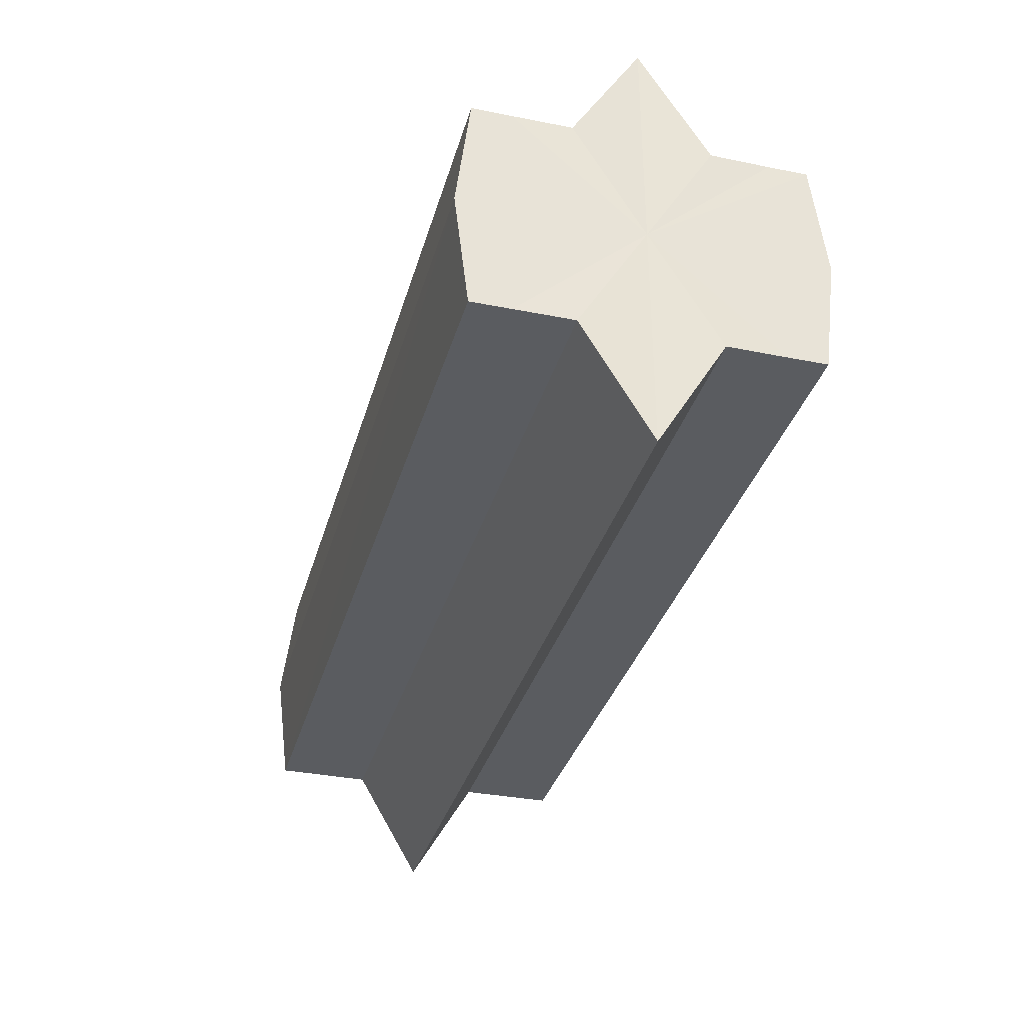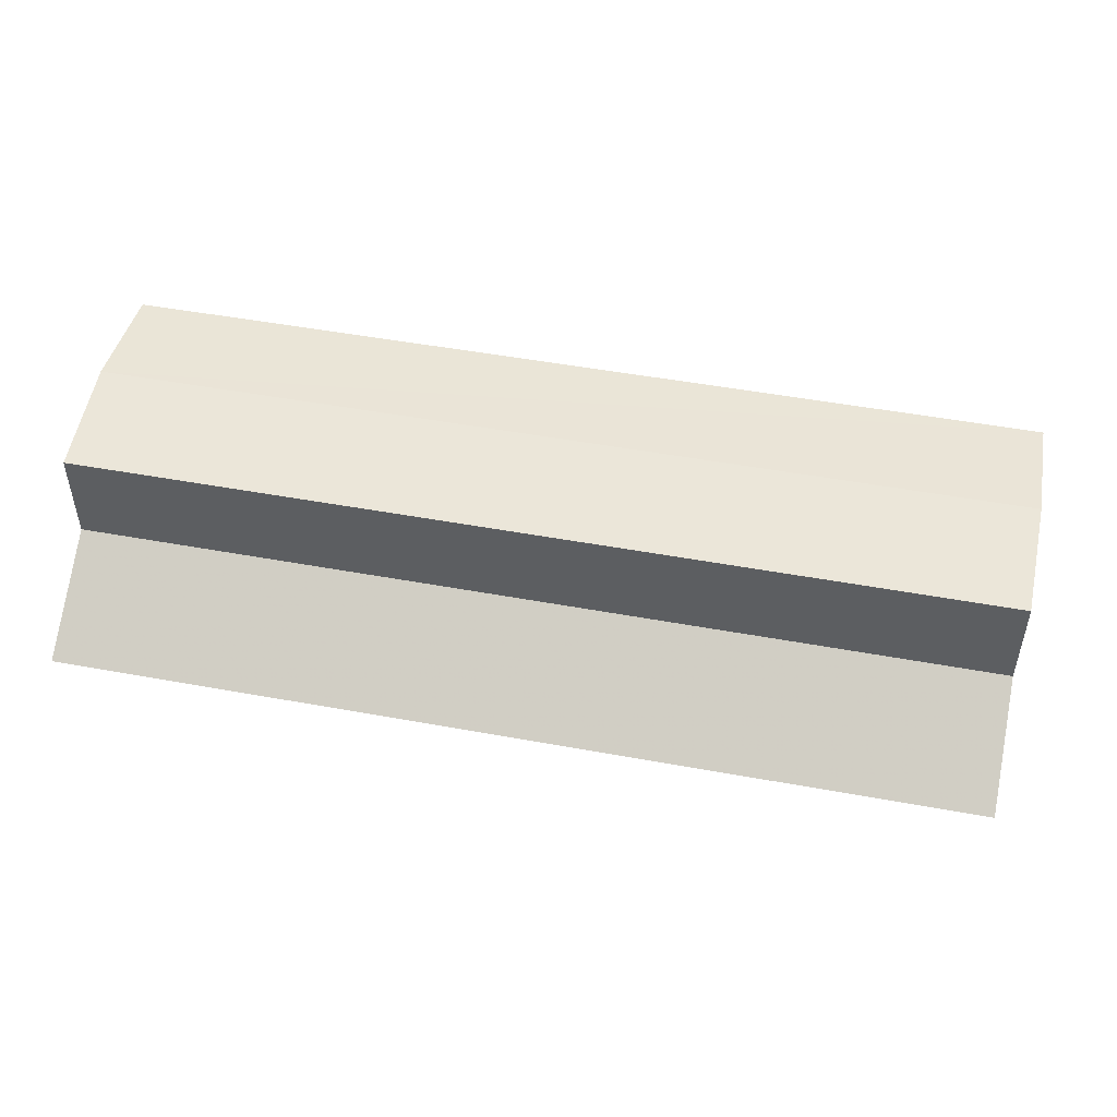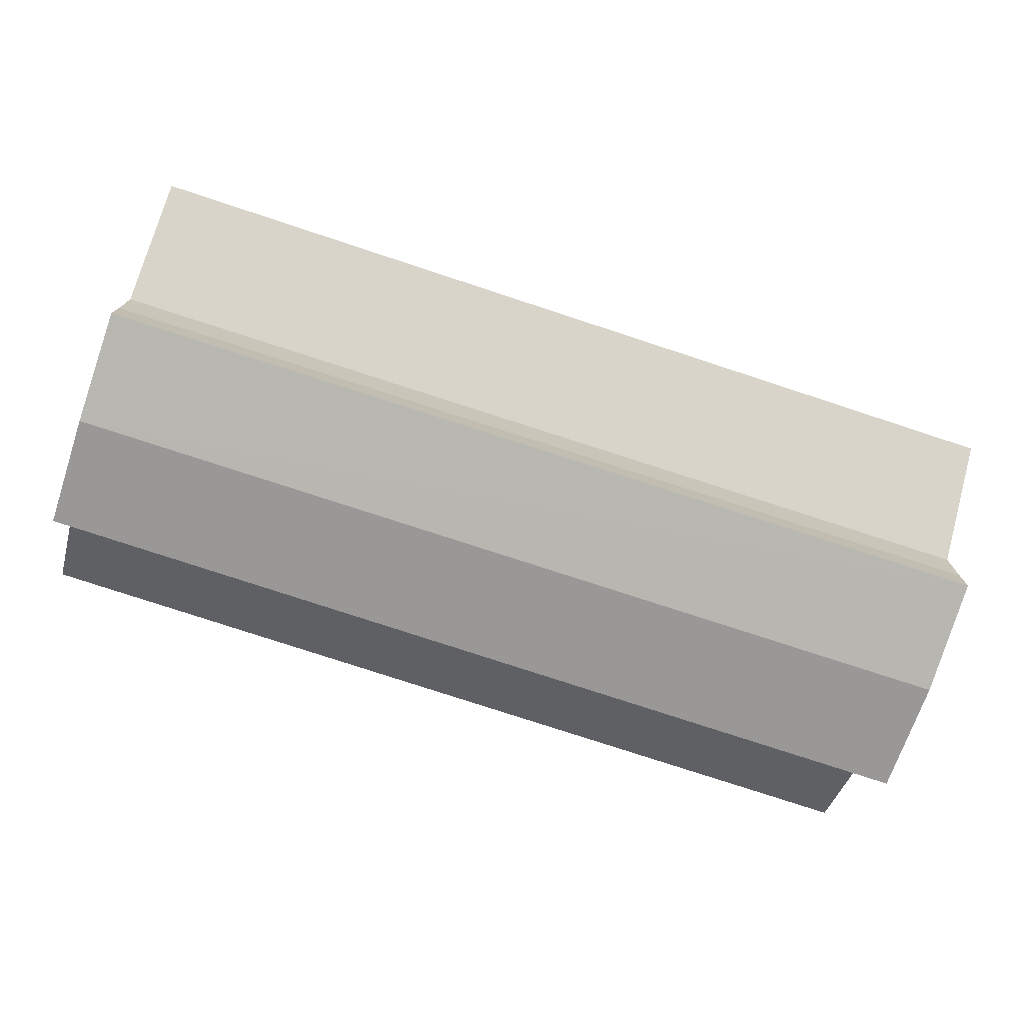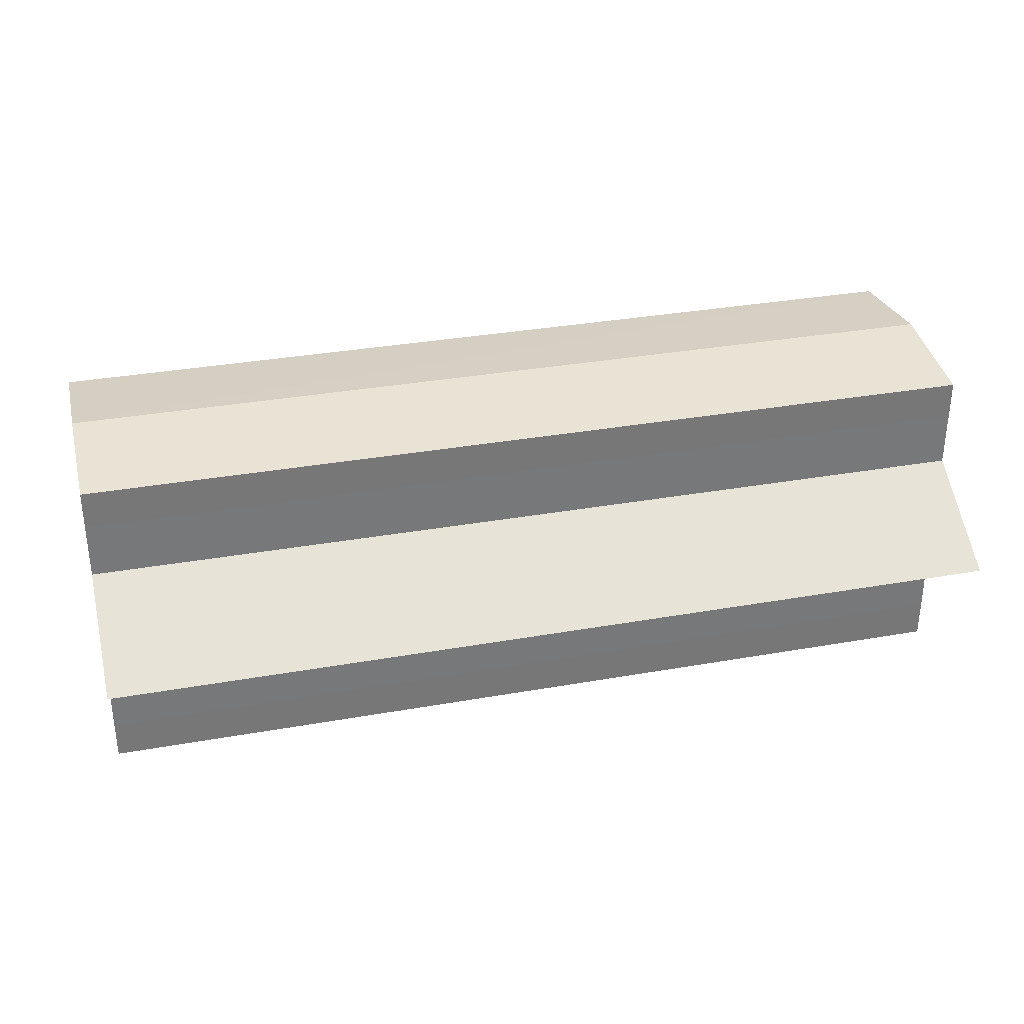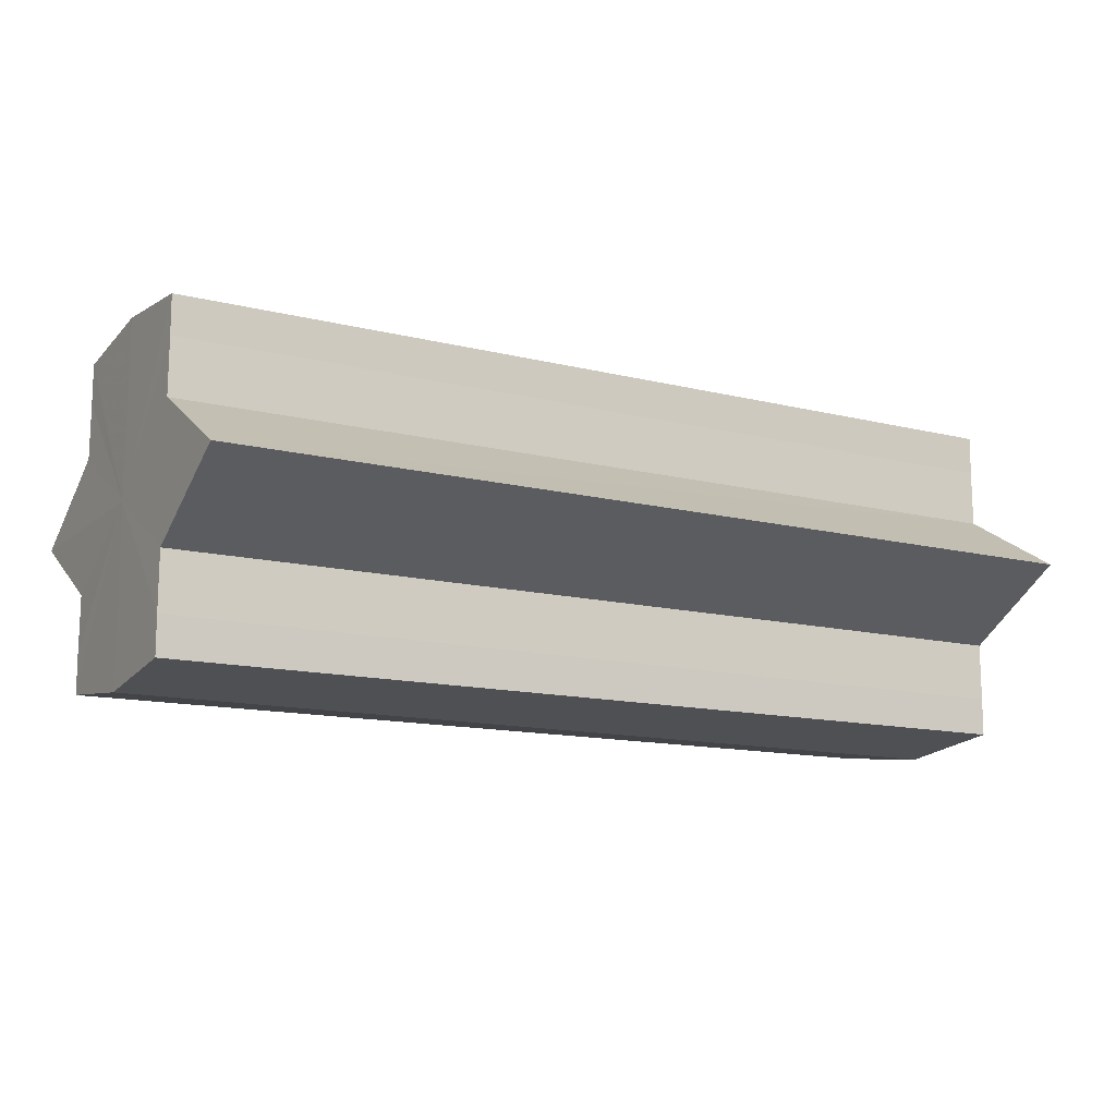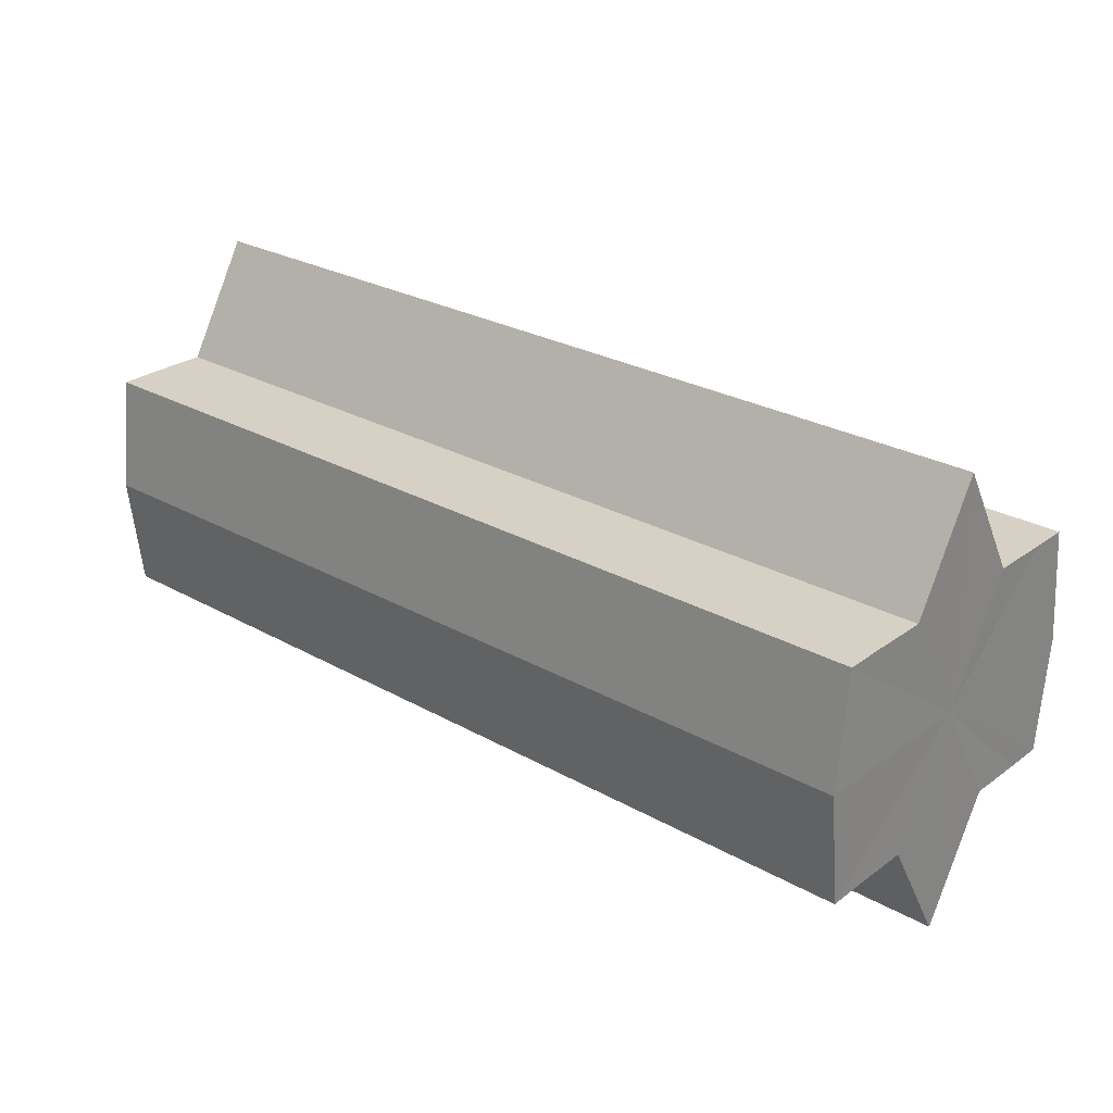
<metadata>
{"format":"obj","ext":"obj","renderer":"f3d","projection":"perspective","resolution":1024,"background":"white","views":[{"elev":-34.0,"azim":-105.2,"up":"+Y"},{"elev":49.4,"azim":-168.5,"up":"+Z"},{"elev":-75.0,"azim":-18.3,"up":"+Z"},{"elev":33.2,"azim":-13.7,"up":"+Z"},{"elev":-13.2,"azim":-29.7,"up":"+Z"},{"elev":26.6,"azim":41.4,"up":"+Y"}]}
</metadata>
<code>
o 2524
v 2205 1861 8.019
v 2205 1861 8.021
v 2205 1861 8.019
v 2205 1861 8.021
v 2205 1861 8.021
v 2205 1861 8.019
v 2205 1861 8.019
v 2205 1861 8.021
v 2205 1861 8.021
v 2205 1861 8.035
v 2205 1861 8.019
v 2205 1861 8.024
v 2205 1861 8.029
v 2205 1861 8.021
v 2205 1861 8.035
v 2205 1861 8.024
v 2205 1861 8.021
v 2205 1861 8.024
v 2205 1861 8.029
v 2205 1861 8.024
v 2205 1861 8.029
v 2205 1861 8.035
v 2205 1861 8.029
v 2205 1861 8.035
v 2205 1861 8.029
v 2205 1861 8.024
v 2205 1861 8.029
v 2205 1861 8.021
v 2205 1861 8.024
v 2205 1861 8.035
v 2205 1861 8.041
v 2205 1861 8.035
v 2205 1861 8.041
v 2205 1861 8.046
v 2205 1861 8.041
v 2205 1861 8.046
v 2205 1861 8.049
v 2205 1861 8.046
v 2205 1861 8.049
v 2205 1861 8.046
v 2205 1861 8.041
v 2205 1861 8.046
v 2205 1861 8.035
v 2205 1861 8.041
v 2205 1861 8.049
v 2205 1861 8.05
v 2205 1861 8.049
v 2205 1861 8.05
v 2205 1861 8.049
v 2205 1861 8.05
v 2205 1861 8.049
v 2205 1861 8.049
v 2205 1861 8.05
v 2205 1861 8.049
v 2205 1861 8.05
v 2205 1861 8.046
v 2205 1861 8.041
v 2205 1861 8.046
v 2205 1861 8.049
v 2205 1861 8.041
v 2205 1861 8.046
v 2205 1861 8.029
v 2205 1861 8.035
v 2205 1861 8.035
v 2205 1861 8.041
v 2205 1861 8.024
v 2205 1861 8.029
v 2205 1861 8.035
v 2205 1861 8.041
v 2205 1861 8.021
v 2205 1861 8.024
v 2205 1861 8.046
v 2205 1861 8.041
v 2205 1861 8.049
v 2205 1861 8.046
v 2205 1861 8.021
v 2205 1861 8.024
v 2205 1861 8.029
v 2205 1861 8.024
v 2205 1861 8.035
v 2205 1861 8.029
v 2205 1861 8.035
v 2205 1861 8.019
v 2205 1861 8.021
v 2205 1861 8.021
v 2205 1861 8.024
v 2205 1861 8.024
v 2205 1861 8.029
v 2205 1861 8.029
v 2205 1861 8.035
v 2205 1861 8.035
v 2205 1861 8.041
v 2205 1861 8.041
v 2205 1861 8.046
v 2205 1861 8.046
v 2205 1861 8.049
v 2205 1861 8.049
v 2205 1861 8.05
f 1 2 3
f 4 1 5
f 5 6 7
f 7 8 9
f 10 8 11
f 10 12 8
f 10 13 12
f 10 11 14
f 10 15 13
f 16 14 17
f 10 14 18
f 19 20 16
f 10 18 21
f 22 23 19
f 24 25 22
f 25 26 27
f 26 28 29
f 10 21 30
f 31 30 32
f 10 30 33
f 34 35 31
f 10 33 36
f 37 38 34
f 39 40 37
f 40 41 42
f 41 43 44
f 10 36 45
f 46 45 47
f 10 45 48
f 49 50 46
f 10 48 51
f 52 53 49
f 53 54 55
f 10 51 56
f 10 56 57
f 10 57 15
f 58 51 59
f 60 61 58
f 62 15 63
f 64 65 60
f 66 67 62
f 68 69 64
f 70 71 66
f 69 72 73
f 72 74 75
f 76 77 70
f 77 78 79
f 78 80 81
f 82 83 84
f 82 85 83
f 82 84 86
f 82 87 85
f 82 86 88
f 82 89 87
f 82 88 90
f 82 91 89
f 82 90 92
f 82 93 91
f 82 92 94
f 82 95 93
f 82 94 96
f 82 97 95
f 82 96 98
f 82 98 97

</code>
